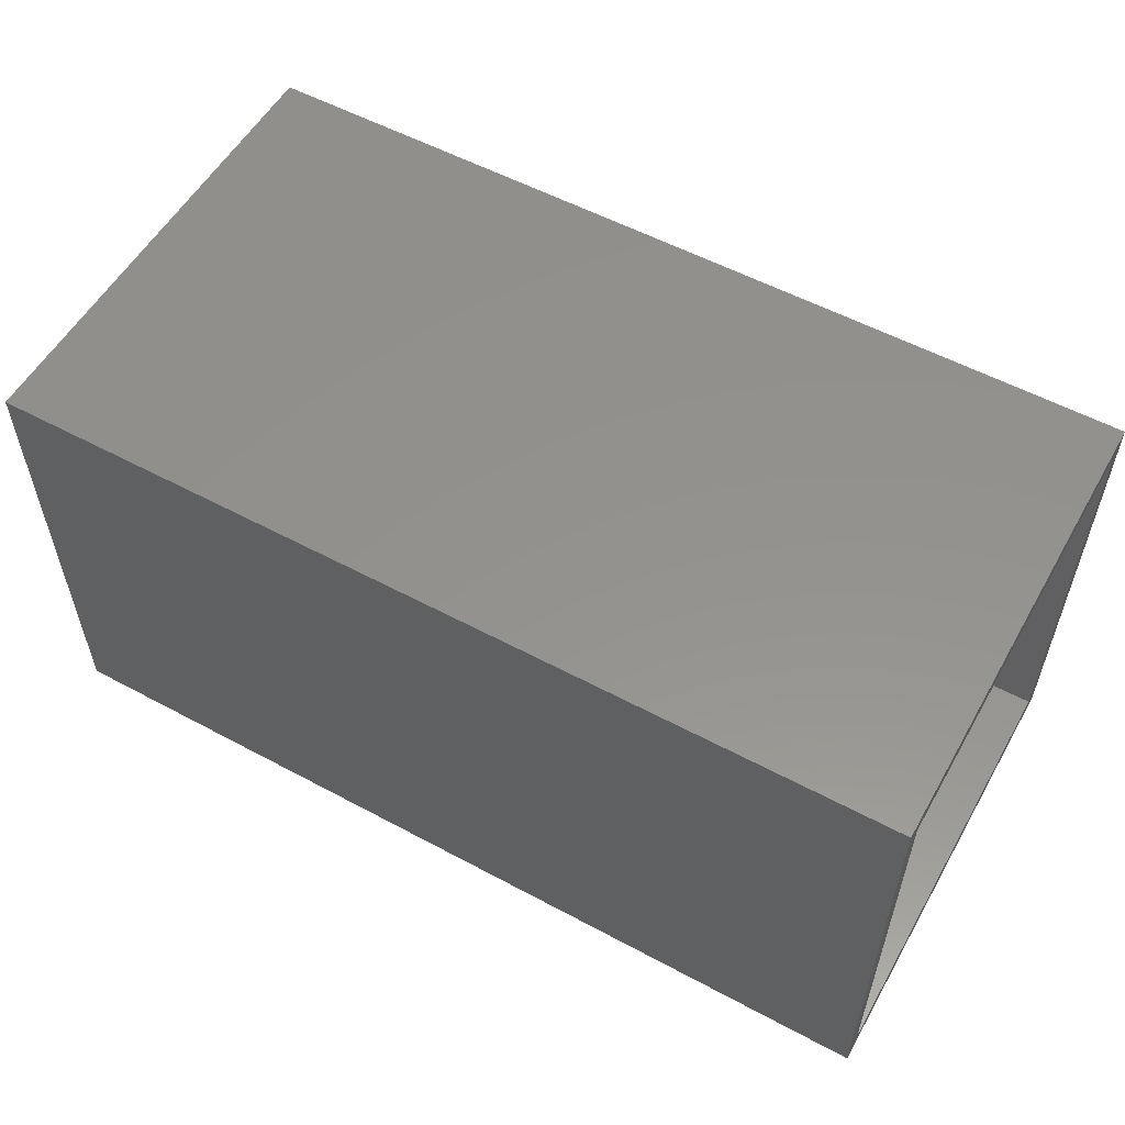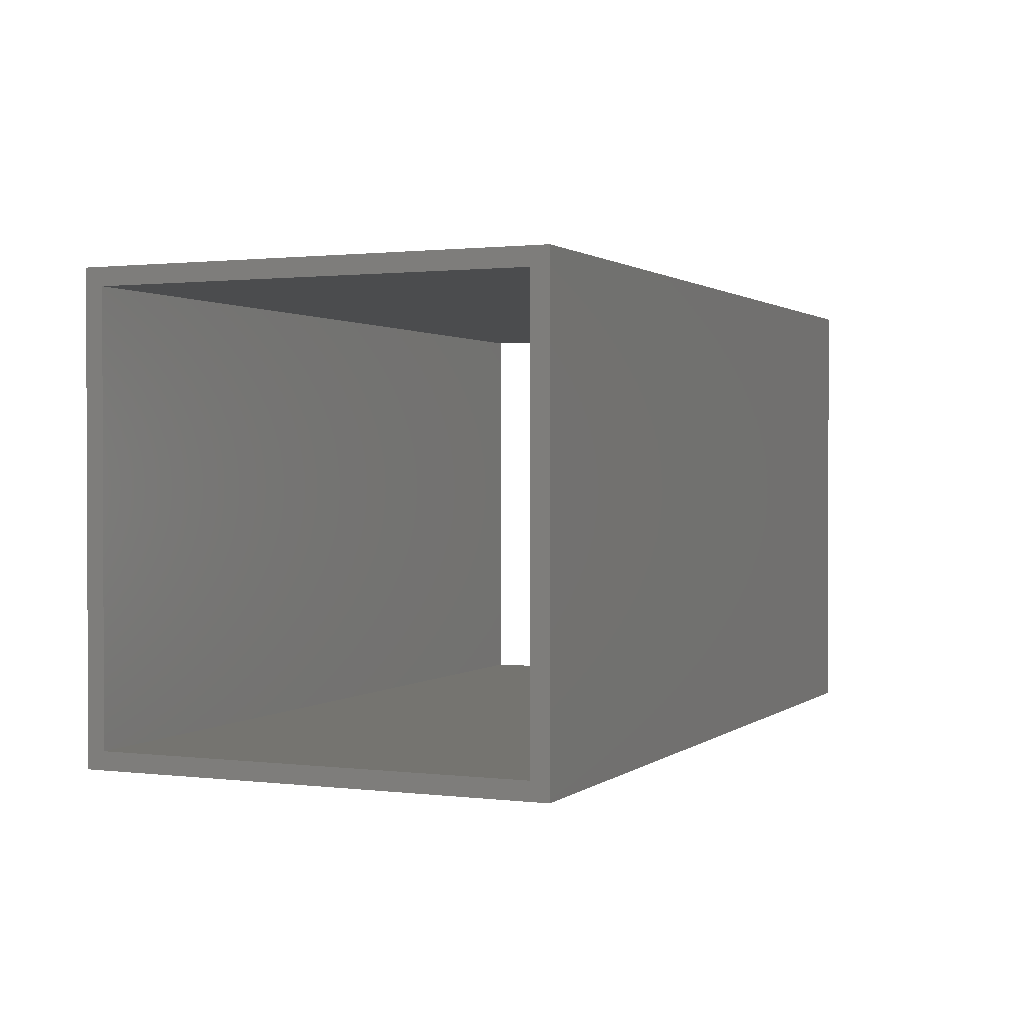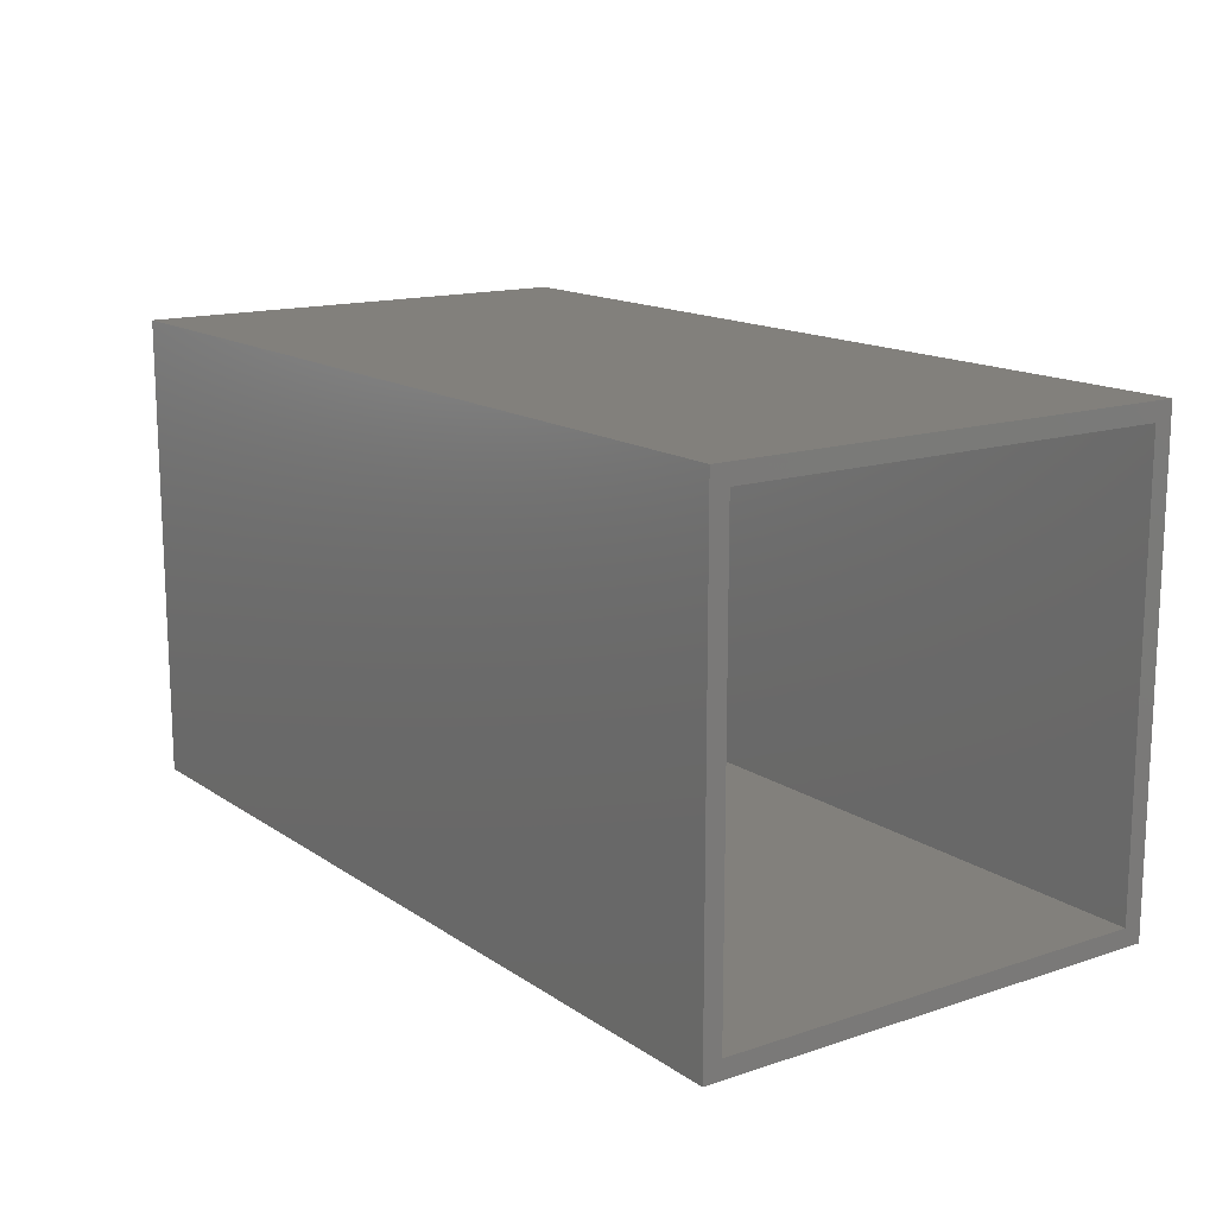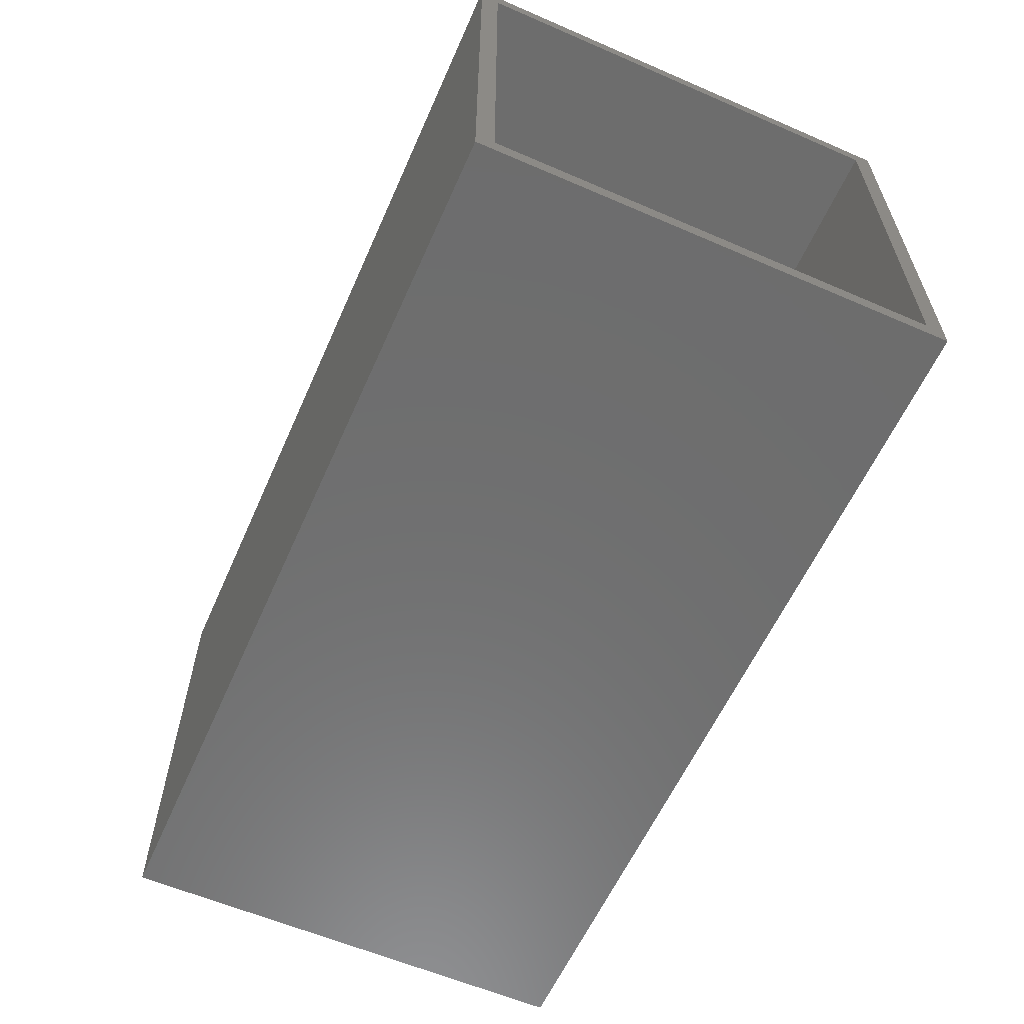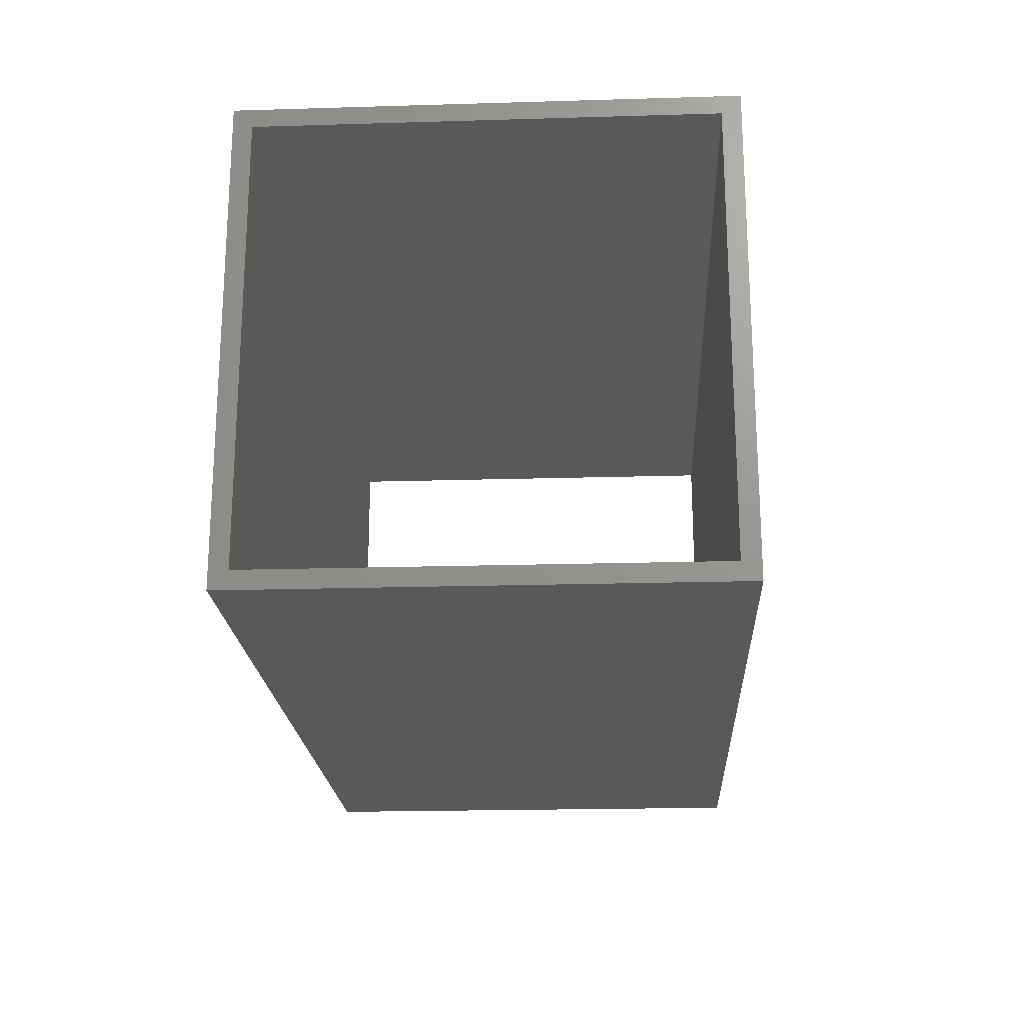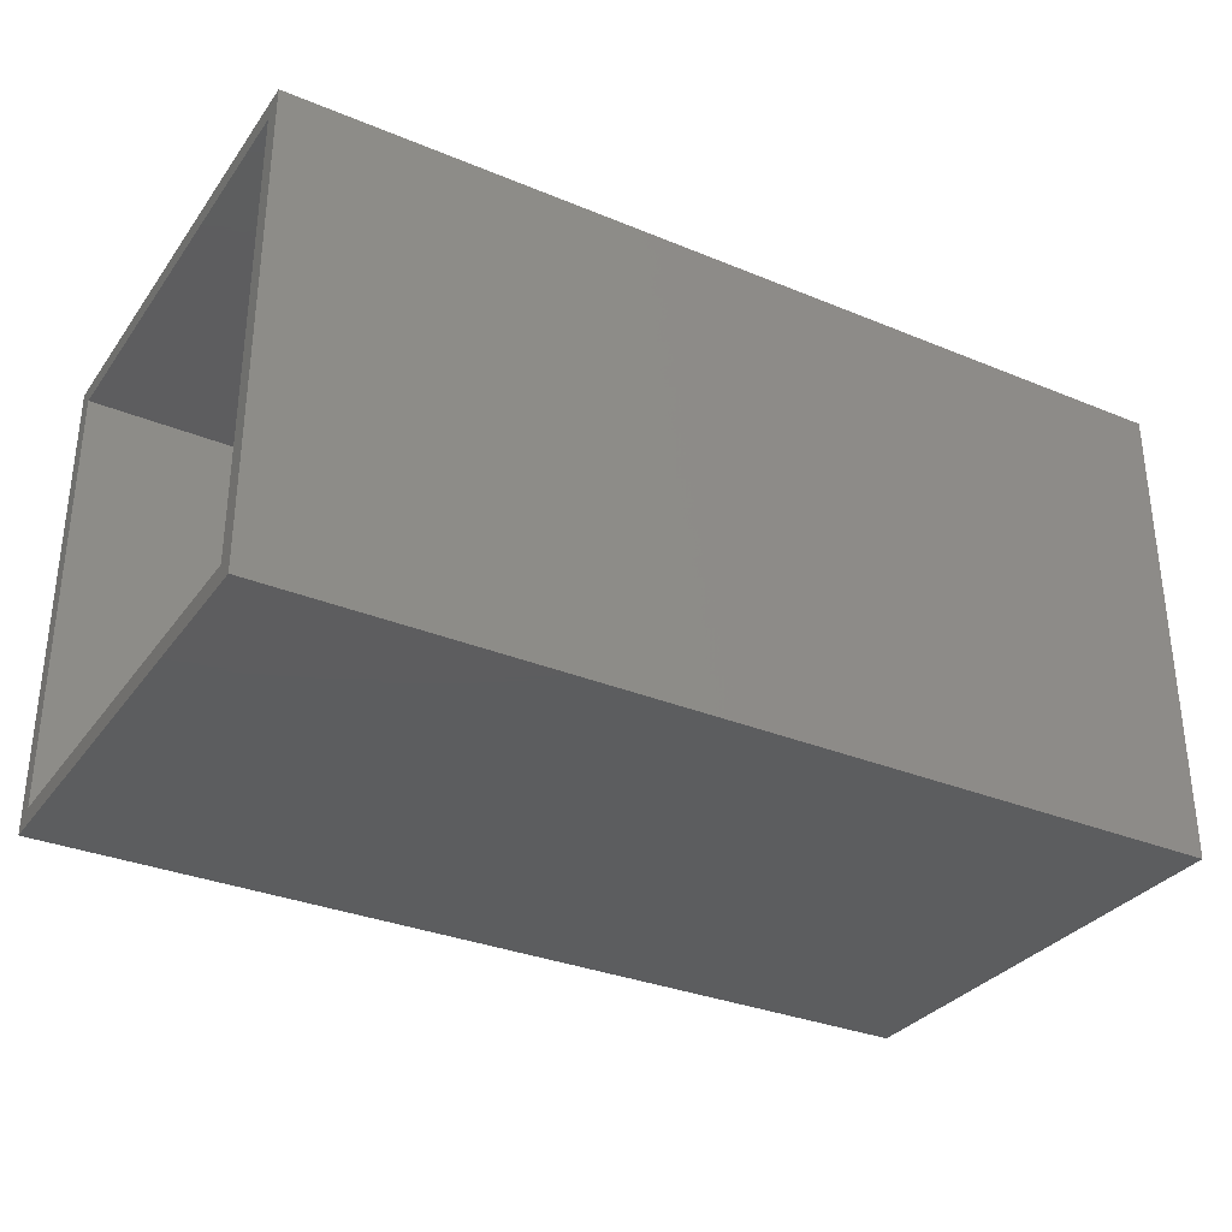
<metadata>
{"format":"stl","ext":"stl","renderer":"f3d","projection":"perspective","resolution":1024,"background":"white","views":[{"elev":55.7,"azim":29.4,"up":"+Z"},{"elev":1.2,"azim":-66.1,"up":"+Z"},{"elev":14.7,"azim":-125.4,"up":"+Y"},{"elev":-59.7,"azim":-113.9,"up":"+Y"},{"elev":-20.5,"azim":93.1,"up":"+Z"},{"elev":-32.2,"azim":-30.0,"up":"+Z"}]}
</metadata>
<code>
# stl→obj: 16 verts, 32 faces
v 0 26 0
v 0 25 1
v 0 26 26
v 0 1 1
v 0 0 0
v 0 1 25
v 0 25 25
v 0 0 26
v 50 1 1
v 50 25 1
v 50 26 26
v 50 25 25
v 50 26 0
v 50 1 25
v 50 0 26
v 50 0 0
f 1 2 3
f 1 4 2
f 4 5 6
f 5 4 1
f 7 3 2
f 6 3 7
f 6 8 3
f 8 6 5
f 2 9 10
f 9 2 4
f 11 12 13
f 11 14 12
f 14 15 9
f 15 14 11
f 10 13 12
f 9 13 10
f 9 16 13
f 16 9 15
f 2 12 7
f 12 2 10
f 5 13 16
f 13 5 1
f 5 15 8
f 15 5 16
f 3 15 11
f 15 3 8
f 6 12 14
f 12 6 7
f 9 6 14
f 6 9 4
f 13 3 11
f 3 13 1

</code>
